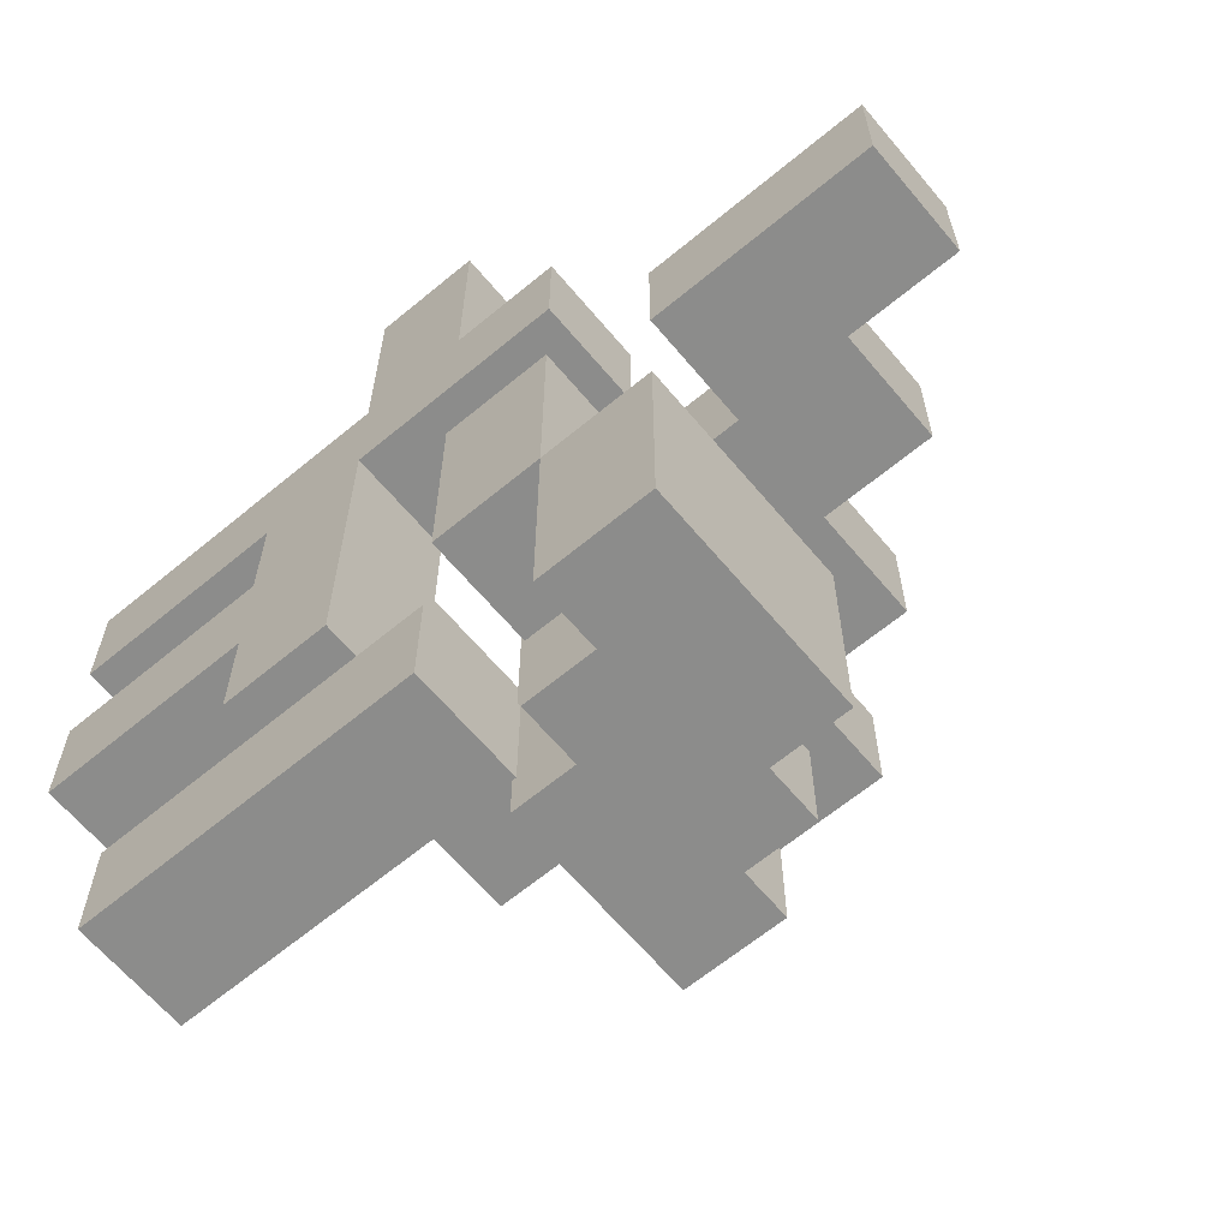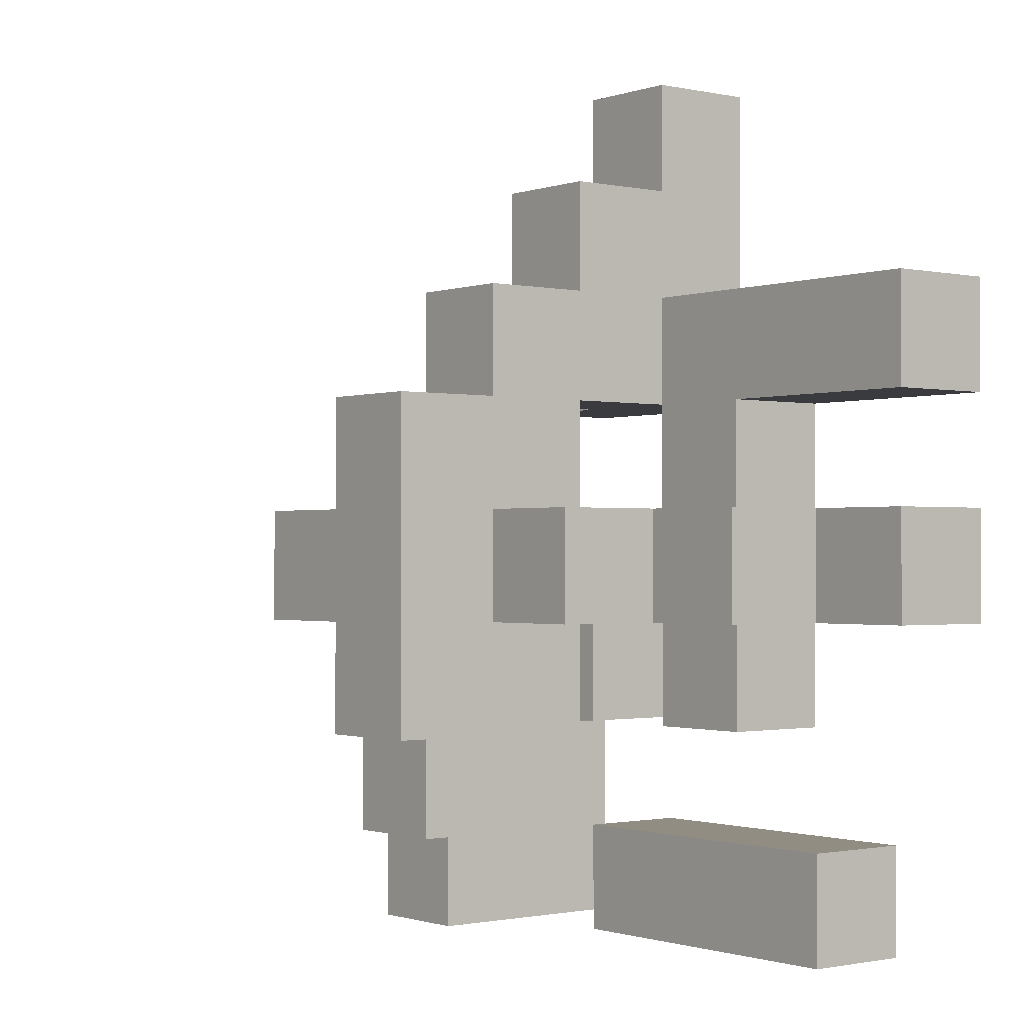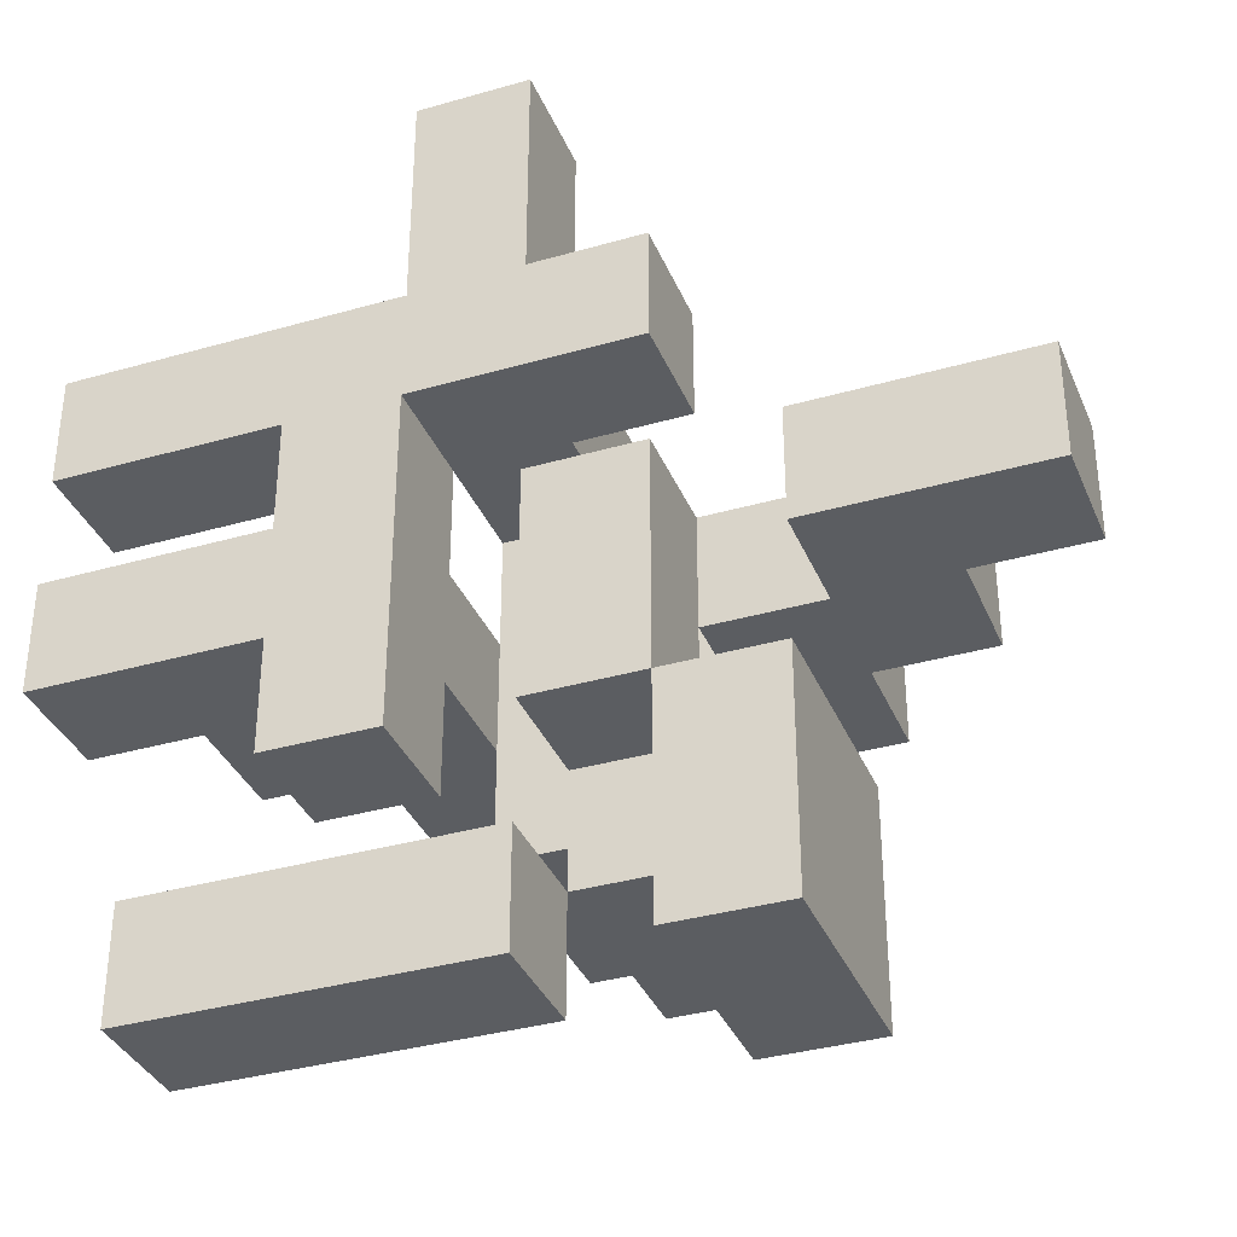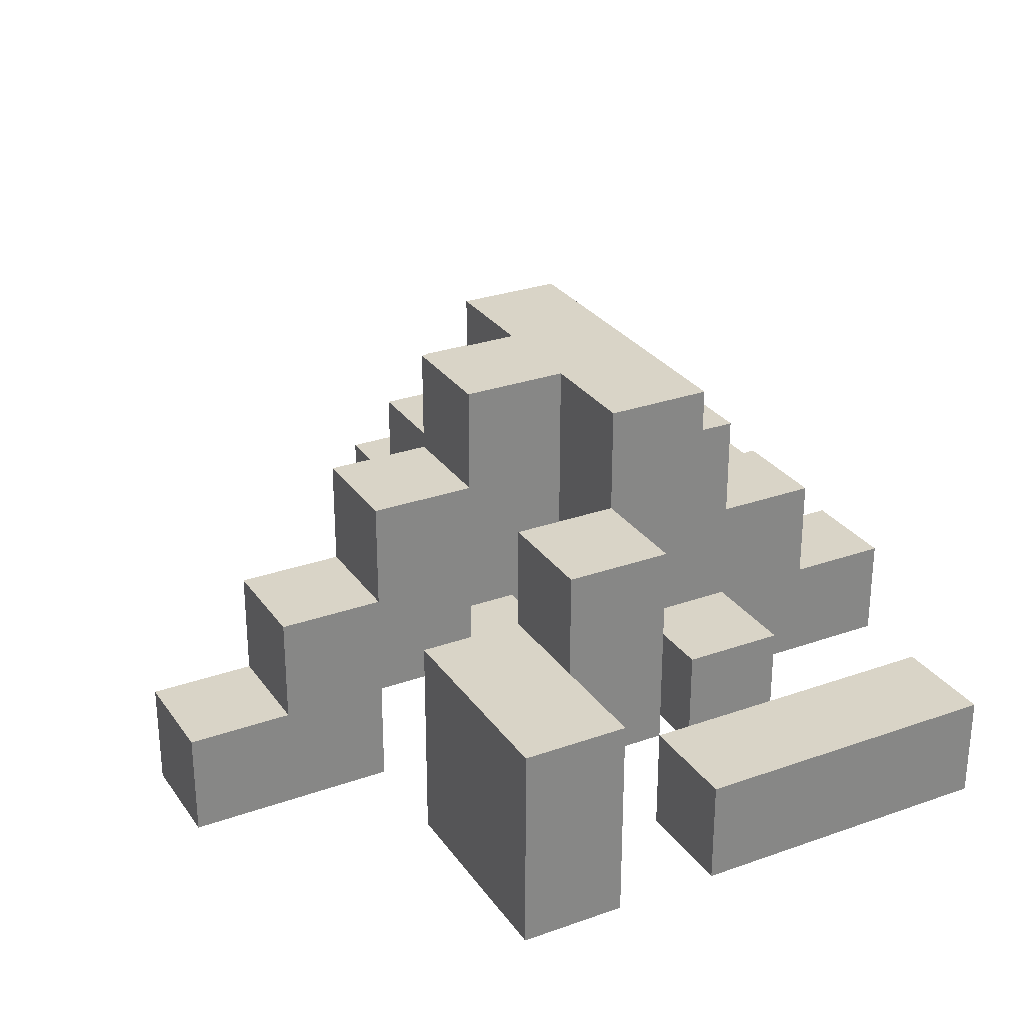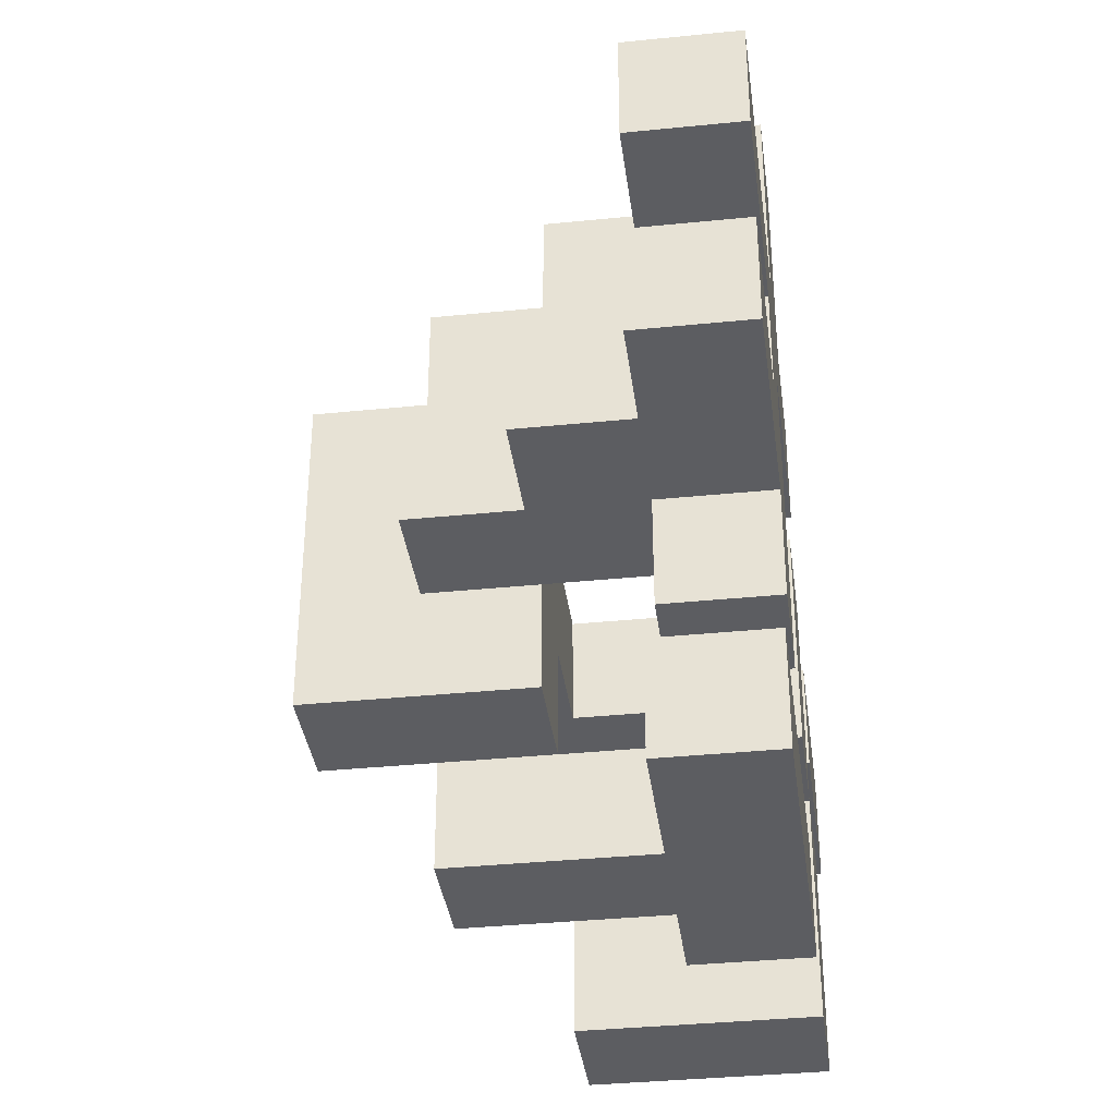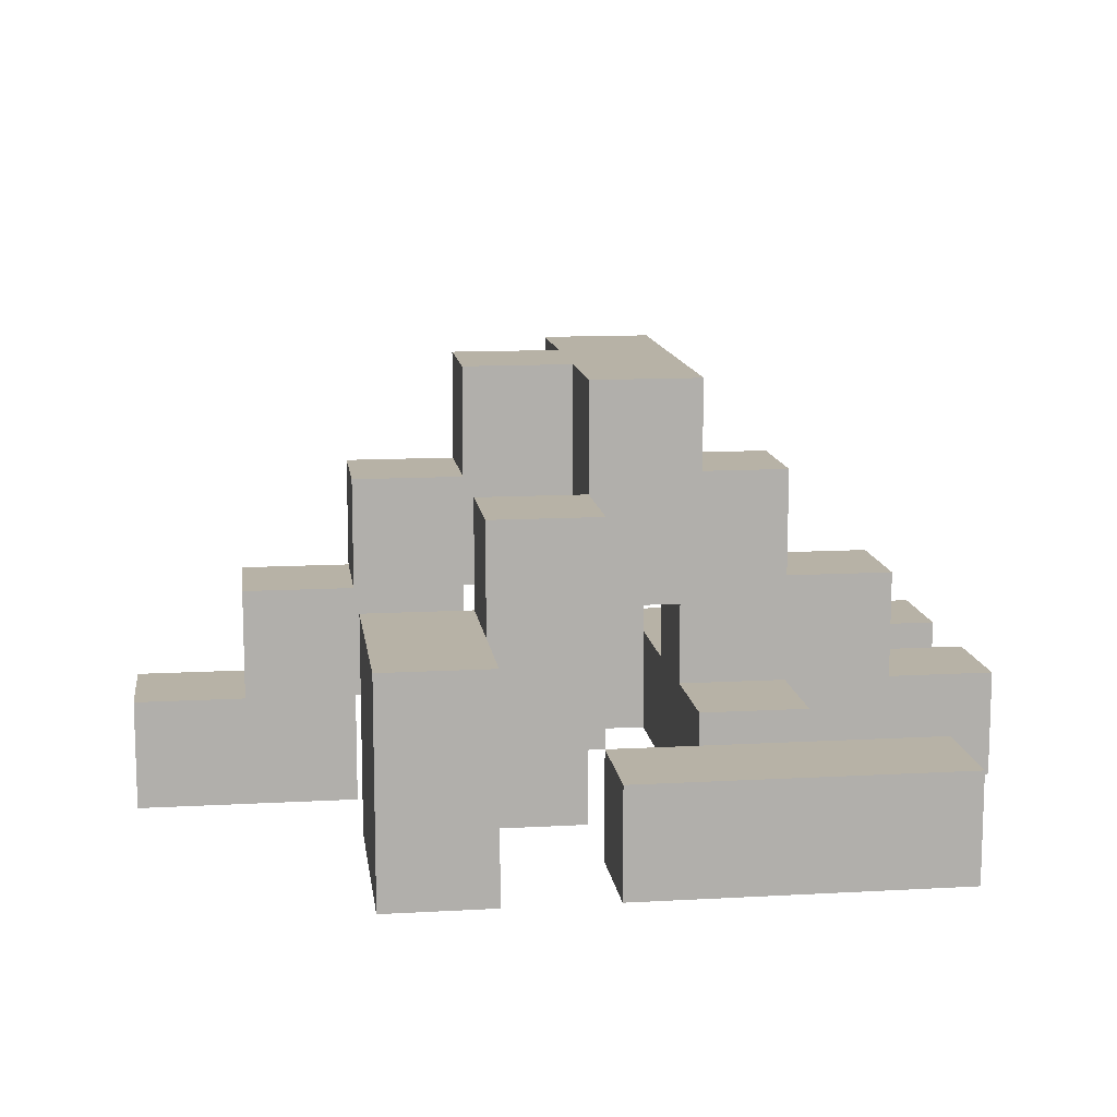
<metadata>
{"format":"obj","ext":"obj","renderer":"f3d","projection":"perspective","resolution":1024,"background":"white","views":[{"elev":-64.1,"azim":39.9,"up":"+Z"},{"elev":-1.1,"azim":-128.3,"up":"+Z"},{"elev":-35.5,"azim":20.8,"up":"+Z"},{"elev":28.5,"azim":151.9,"up":"+Y"},{"elev":-36.5,"azim":-82.5,"up":"+Z"},{"elev":12.3,"azim":172.5,"up":"+Y"}]}
</metadata>
<code>
g campfire
v -4 0 2
v -4 0 1
v -4 0 -0
v -4 0 -1
v -4 1 2
v -4 1 1
v -4 1 -0
v -4 1 -1
v -3 0 -3
v -3 0 -4
v -3 1 -0
v -3 1 -1
v -3 1 -3
v -3 1 -4
v -3 2 -0
v -3 2 -1
v -2 0 1
v -2 0 -0
v -2 0 -1
v -2 0 -2
v -2 1 1
v -2 1 -0
v -2 1 -1
v -2 1 -2
v -2 2 -0
v -2 2 -1
v -2 3 -0
v -2 3 -1
v -1 0 4
v -1 0 2
v -1 1 4
v -1 1 3
v -1 1 2
v -1 1 1
v -1 2 3
v -1 2 2
v -1 2 1
v -1 2 -0
v -1 2 -1
v -1 2 -2
v -1 3 2
v -1 3 1
v -1 3 -0
v -1 3 -1
v -1 4 1
v -1 4 -2
v 0 0 -0
v 0 0 -2
v 0 1 -0
v 0 1 -2
v 0 1 -3
v 0 2 -2
v 0 3 -2
v 0 3 -3
v 1 0 -2
v 1 0 -4
v 1 1 -0
v 1 1 -1
v 1 1 -2
v 1 1 -3
v 1 2 -0
v 1 2 -1
v 1 2 -3
v 1 2 -4
v 2 0 -0
v 2 0 -1
v 2 1 -0
v 2 1 -1
v -1 0 1
v -1 0 -2
v -1 1 1
v -1 1 -0
v -1 1 -1
v -1 1 -2
v -1 2 -0
v -1 2 -1
v 0 0 4
v 0 0 2
v 0 0 -3
v 0 0 -4
v 0 1 4
v 0 1 3
v 0 1 2
v 0 1 1
v 0 1 -3
v 0 1 -4
v 0 2 3
v 0 2 2
v 0 2 1
v 0 2 -0
v 0 2 -1
v 0 2 -2
v 0 3 2
v 0 3 1
v 0 3 -2
v 0 4 1
v 0 4 -0
v 0 4 -1
v 0 4 -2
v 1 0 2
v 1 0 1
v 1 0 -0
v 1 0 -2
v 1 1 2
v 1 1 1
v 1 1 -0
v 1 1 -1
v 1 1 -2
v 1 2 -2
v 1 2 -3
v 1 3 -0
v 1 3 -1
v 1 3 -2
v 1 3 -3
v 1 4 -0
v 1 4 -1
v 2 0 -2
v 2 0 -4
v 2 2 -0
v 2 2 -1
v 2 2 -2
v 2 2 -4
v 2 3 -0
v 2 3 -1
v 3 1 -0
v 3 1 -1
v 3 2 -0
v 3 2 -1
v 4 0 -0
v 4 0 -1
v 4 1 -0
v 4 1 -1
v -1 0 4
v -1 1 4
v 0 0 4
v 0 1 4
v -1 1 3
v -1 2 3
v 0 1 3
v 0 2 3
v -4 0 2
v -4 1 2
v -1 0 2
v -1 1 2
v -1 2 2
v -1 3 2
v 0 0 2
v 0 1 2
v 0 2 2
v 0 3 2
v 1 0 2
v 1 1 2
v -1 3 1
v -1 4 1
v 0 3 1
v 0 4 1
v -4 0 -0
v -4 1 -0
v -3 1 -0
v -3 2 -0
v -2 0 -0
v -2 1 -0
v -2 2 -0
v -2 3 -0
v -1 1 -0
v -1 2 -0
v -1 3 -0
v 0 0 -0
v 0 1 -0
v 0 2 -0
v 0 4 -0
v 1 0 -0
v 1 1 -0
v 1 2 -0
v 1 3 -0
v 1 4 -0
v 2 0 -0
v 2 1 -0
v 2 2 -0
v 2 3 -0
v 3 1 -0
v 3 2 -0
v 4 0 -0
v 4 1 -0
v 0 1 -2
v 0 2 -2
v 0 3 -2
v 1 0 -2
v 1 1 -2
v 1 2 -2
v 1 3 -2
v 2 0 -2
v 2 2 -2
v -3 0 -3
v -3 1 -3
v 0 0 -3
v 0 1 -3
v -4 0 1
v -4 1 1
v -2 0 1
v -2 1 1
v -1 0 1
v -1 1 1
v -1 2 1
v 0 1 1
v 0 2 1
v 1 0 1
v 1 1 1
v -4 0 -1
v -4 1 -1
v -3 1 -1
v -3 2 -1
v -2 0 -1
v -2 1 -1
v -2 2 -1
v -2 3 -1
v -1 1 -1
v -1 2 -1
v -1 3 -1
v 0 2 -1
v 0 4 -1
v 1 1 -1
v 1 2 -1
v 1 3 -1
v 1 4 -1
v 2 0 -1
v 2 1 -1
v 2 2 -1
v 2 3 -1
v 3 1 -1
v 3 2 -1
v 4 0 -1
v 4 1 -1
v -2 0 -2
v -2 1 -2
v -1 0 -2
v -1 1 -2
v -1 2 -2
v -1 4 -2
v 0 0 -2
v 0 1 -2
v 0 2 -2
v 0 3 -2
v 0 4 -2
v 1 0 -2
v 1 1 -2
v 0 1 -3
v 0 3 -3
v 1 1 -3
v 1 2 -3
v 1 3 -3
v -3 0 -4
v -3 1 -4
v 0 0 -4
v 0 1 -4
v 1 0 -4
v 1 2 -4
v 2 0 -4
v 2 2 -4
v -1 0 4
v 0 0 4
v -4 0 2
v -1 0 2
v 0 0 2
v 1 0 2
v -4 0 1
v -2 0 1
v -1 0 1
v 1 0 1
v -4 0 -0
v -2 0 -0
v 0 0 -0
v 1 0 -0
v 2 0 -0
v 4 0 -0
v -4 0 -1
v -2 0 -1
v 2 0 -1
v 4 0 -1
v -2 0 -2
v -1 0 -2
v 0 0 -2
v 1 0 -2
v 2 0 -2
v -3 0 -3
v 0 0 -3
v -3 0 -4
v 0 0 -4
v 1 0 -4
v 2 0 -4
v 1 1 -0
v 2 1 -0
v 1 1 -1
v 2 1 -1
v 0 1 -2
v 1 1 -2
v 0 1 -3
v 1 1 -3
v -1 2 1
v 0 2 1
v -1 2 -0
v 0 2 -0
v 1 2 -0
v -1 2 -1
v 0 2 -1
v 1 2 -1
v -1 2 -2
v 0 2 -2
v -1 1 4
v 0 1 4
v -1 1 3
v 0 1 3
v -4 1 2
v -1 1 2
v 0 1 2
v 1 1 2
v -4 1 1
v -2 1 1
v -1 1 1
v 0 1 1
v 1 1 1
v -4 1 -0
v -3 1 -0
v -2 1 -0
v -1 1 -0
v 0 1 -0
v 1 1 -0
v 3 1 -0
v 4 1 -0
v -4 1 -1
v -3 1 -1
v -2 1 -1
v -1 1 -1
v 1 1 -1
v 3 1 -1
v 4 1 -1
v -2 1 -2
v -1 1 -2
v 0 1 -2
v 1 1 -2
v -3 1 -3
v 0 1 -3
v -3 1 -4
v 0 1 -4
v -1 2 3
v 0 2 3
v -1 2 2
v 0 2 2
v -3 2 -0
v -2 2 -0
v 2 2 -0
v 3 2 -0
v -3 2 -1
v -2 2 -1
v 2 2 -1
v 3 2 -1
v 1 2 -2
v 2 2 -2
v 1 2 -3
v 1 2 -4
v 2 2 -4
v -1 3 2
v 0 3 2
v -1 3 1
v 0 3 1
v -2 3 -0
v -1 3 -0
v 1 3 -0
v 2 3 -0
v -2 3 -1
v -1 3 -1
v 1 3 -1
v 2 3 -1
v 0 3 -2
v 1 3 -2
v 0 3 -3
v 1 3 -3
v -1 4 1
v 0 4 1
v 0 4 -0
v 1 4 -0
v 0 4 -1
v 1 4 -1
v -1 4 -2
v 0 4 -2
f 5 2 1
f 6 2 5
f 7 4 3
f 8 4 7
f 13 10 9
f 14 10 13
f 15 12 11
f 16 12 15
f 21 18 17
f 22 18 21
f 23 20 19
f 24 20 23
f 27 26 25
f 28 26 27
f 31 30 29
f 32 30 31
f 33 30 32
f 35 34 33
f 35 33 32
f 36 34 35
f 37 34 36
f 41 37 36
f 41 38 37
f 42 38 41
f 43 38 42
f 44 40 39
f 45 43 42
f 45 44 43
f 46 40 44
f 46 44 45
f 49 48 47
f 50 48 49
f 52 51 50
f 53 51 52
f 54 51 53
f 59 56 55
f 60 56 59
f 61 58 57
f 62 58 61
f 63 56 60
f 64 56 63
f 67 66 65
f 68 66 67
f 69 70 71
f 71 70 72
f 72 70 73
f 73 70 74
f 72 73 75
f 75 73 76
f 77 78 81
f 81 78 82
f 82 78 83
f 79 80 85
f 85 80 86
f 83 84 87
f 82 83 87
f 87 84 88
f 88 84 89
f 88 89 93
f 89 90 93
f 93 90 94
f 91 92 95
f 94 90 96
f 96 90 97
f 91 95 98
f 98 95 99
f 100 101 104
f 104 101 105
f 102 103 106
f 106 103 107
f 107 103 108
f 109 110 113
f 113 110 114
f 111 112 115
f 115 112 116
f 117 118 121
f 121 118 122
f 119 120 123
f 123 120 124
f 125 126 127
f 127 126 128
f 129 130 131
f 131 130 132
f 135 134 133
f 136 134 135
f 139 138 137
f 140 138 139
f 143 142 141
f 144 142 143
f 149 146 145
f 150 146 149
f 151 148 147
f 152 148 151
f 155 154 153
f 156 154 155
f 159 158 157
f 161 159 157
f 161 160 159
f 162 160 161
f 163 160 162
f 165 164 163
f 165 163 162
f 166 164 165
f 167 164 166
f 172 169 168
f 173 169 172
f 174 171 170
f 175 171 174
f 176 171 175
f 178 174 173
f 178 175 174
f 179 175 178
f 180 175 179
f 181 178 177
f 181 179 178
f 182 179 181
f 183 181 177
f 184 181 183
f 189 186 185
f 189 187 186
f 190 187 189
f 191 187 190
f 192 189 188
f 192 190 189
f 193 190 192
f 196 195 194
f 197 195 196
f 198 199 200
f 200 199 201
f 202 203 205
f 203 204 205
f 205 204 206
f 202 205 207
f 207 205 208
f 209 210 211
f 209 211 213
f 211 212 213
f 213 212 214
f 214 212 215
f 215 216 217
f 214 215 217
f 217 216 218
f 218 216 219
f 220 221 223
f 223 221 224
f 224 221 225
f 222 223 227
f 223 224 227
f 227 224 228
f 228 224 229
f 226 227 230
f 227 228 230
f 230 228 231
f 226 230 232
f 232 230 233
f 234 235 236
f 236 235 237
f 238 239 242
f 242 239 243
f 243 239 244
f 240 241 245
f 245 241 246
f 247 248 249
f 249 248 250
f 250 248 251
f 252 253 254
f 254 253 255
f 256 257 258
f 258 257 259
f 263 261 260
f 264 261 263
f 266 263 262
f 266 265 264
f 266 264 263
f 267 265 266
f 268 265 267
f 269 265 268
f 271 268 267
f 276 271 270
f 277 268 271
f 277 271 276
f 278 275 274
f 279 275 278
f 280 268 277
f 281 268 280
f 282 273 272
f 283 273 282
f 287 286 285
f 288 286 287
f 289 284 283
f 290 284 289
f 293 292 291
f 294 292 293
f 297 296 295
f 298 296 297
f 301 300 299
f 302 300 301
f 304 302 301
f 305 303 302
f 305 302 304
f 306 303 305
f 307 305 304
f 308 305 307
f 309 310 311
f 311 310 312
f 313 314 317
f 317 314 318
f 318 314 319
f 315 316 320
f 320 316 321
f 318 319 324
f 324 319 325
f 322 323 330
f 330 323 331
f 326 327 334
f 328 329 335
f 335 329 336
f 332 333 337
f 337 333 338
f 326 334 339
f 339 334 340
f 341 342 343
f 343 342 344
f 345 346 347
f 347 346 348
f 349 350 353
f 353 350 354
f 351 352 355
f 355 352 356
f 357 358 359
f 359 358 360
f 360 358 361
f 362 363 364
f 364 363 365
f 366 367 370
f 370 367 371
f 368 369 372
f 372 369 373
f 374 375 376
f 376 375 377
f 378 379 380
f 378 380 382
f 380 381 382
f 382 381 383
f 378 382 384
f 384 382 385

</code>
